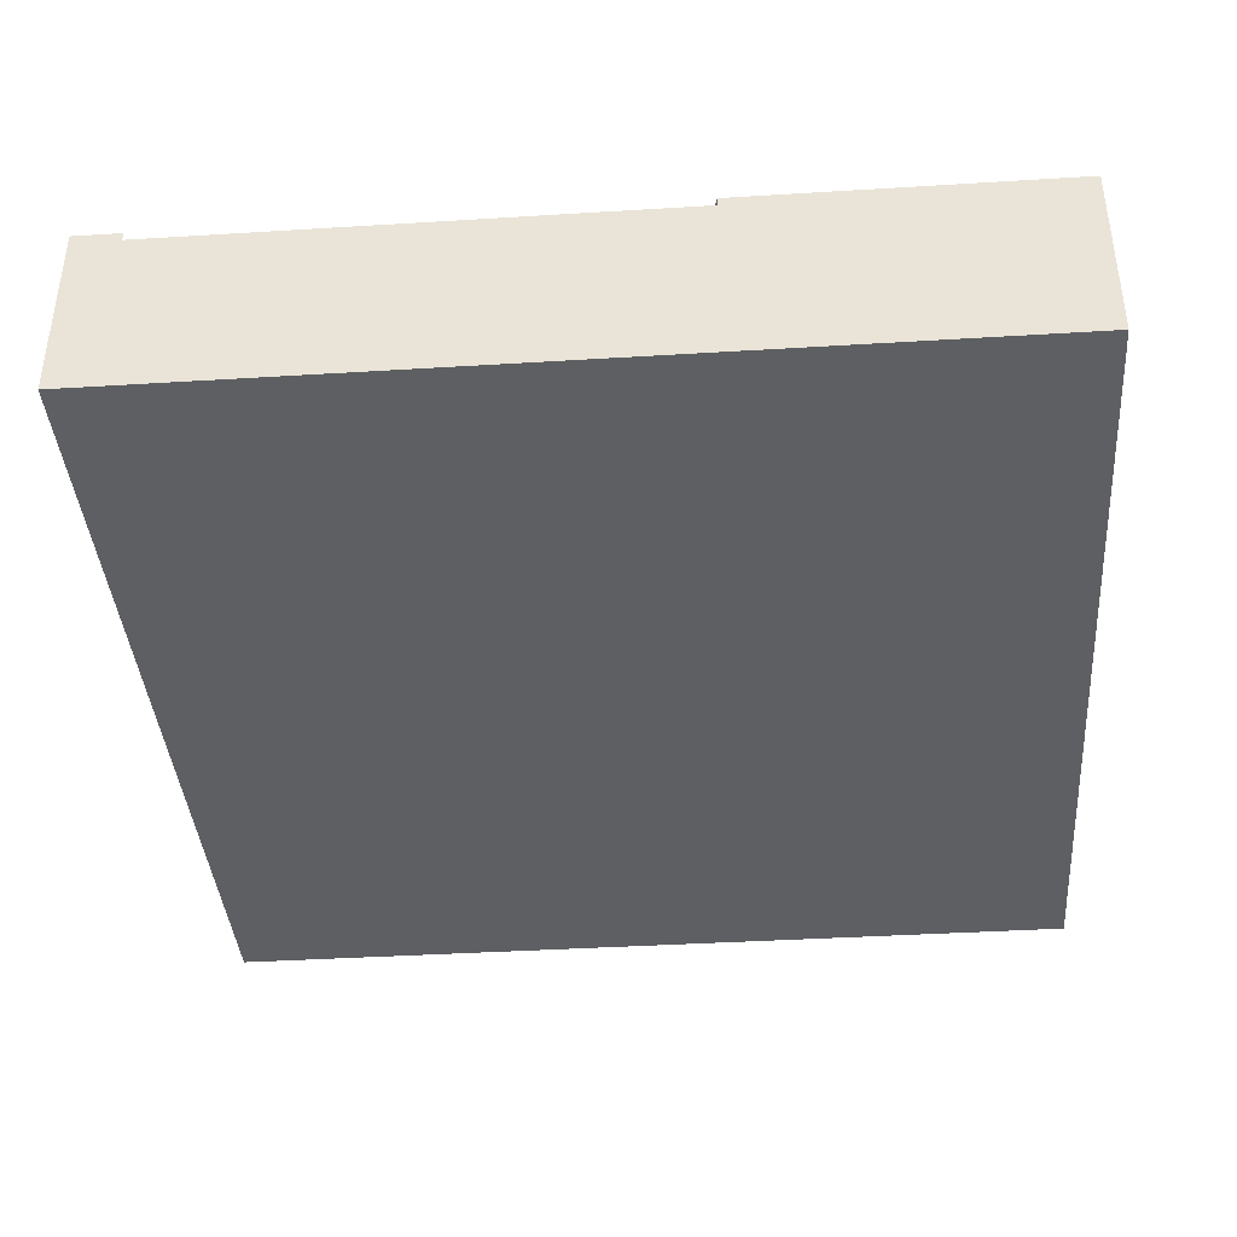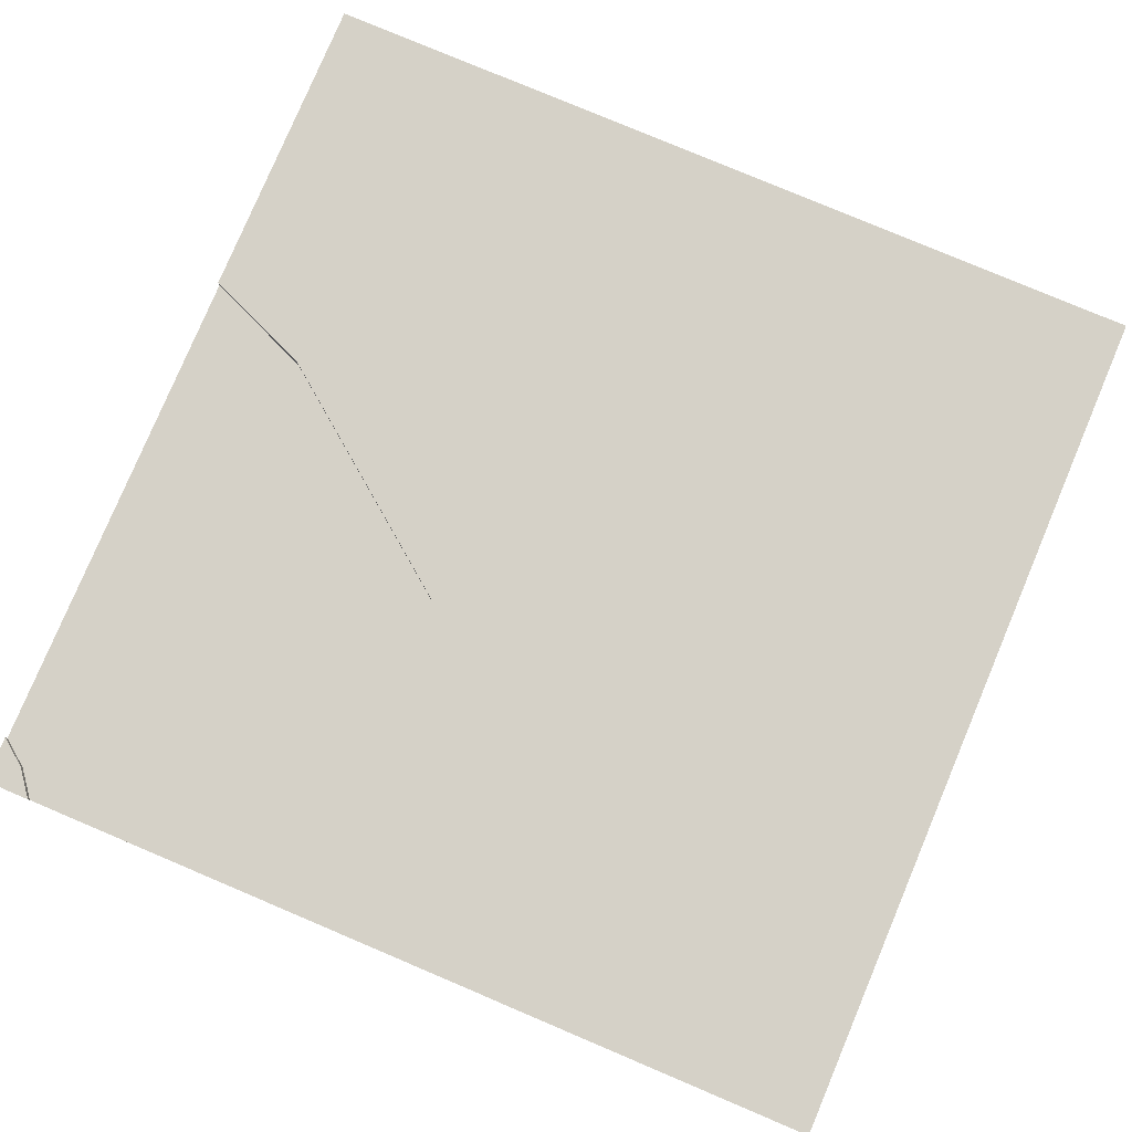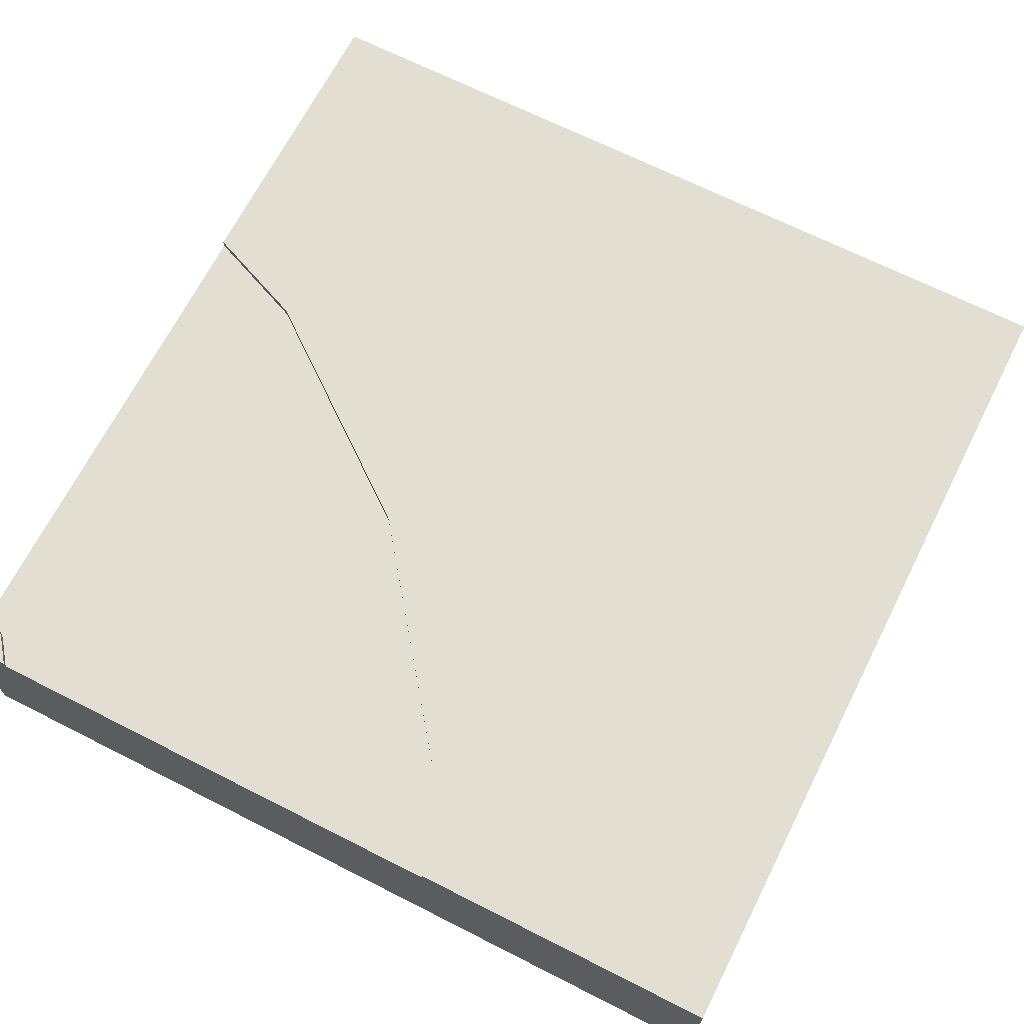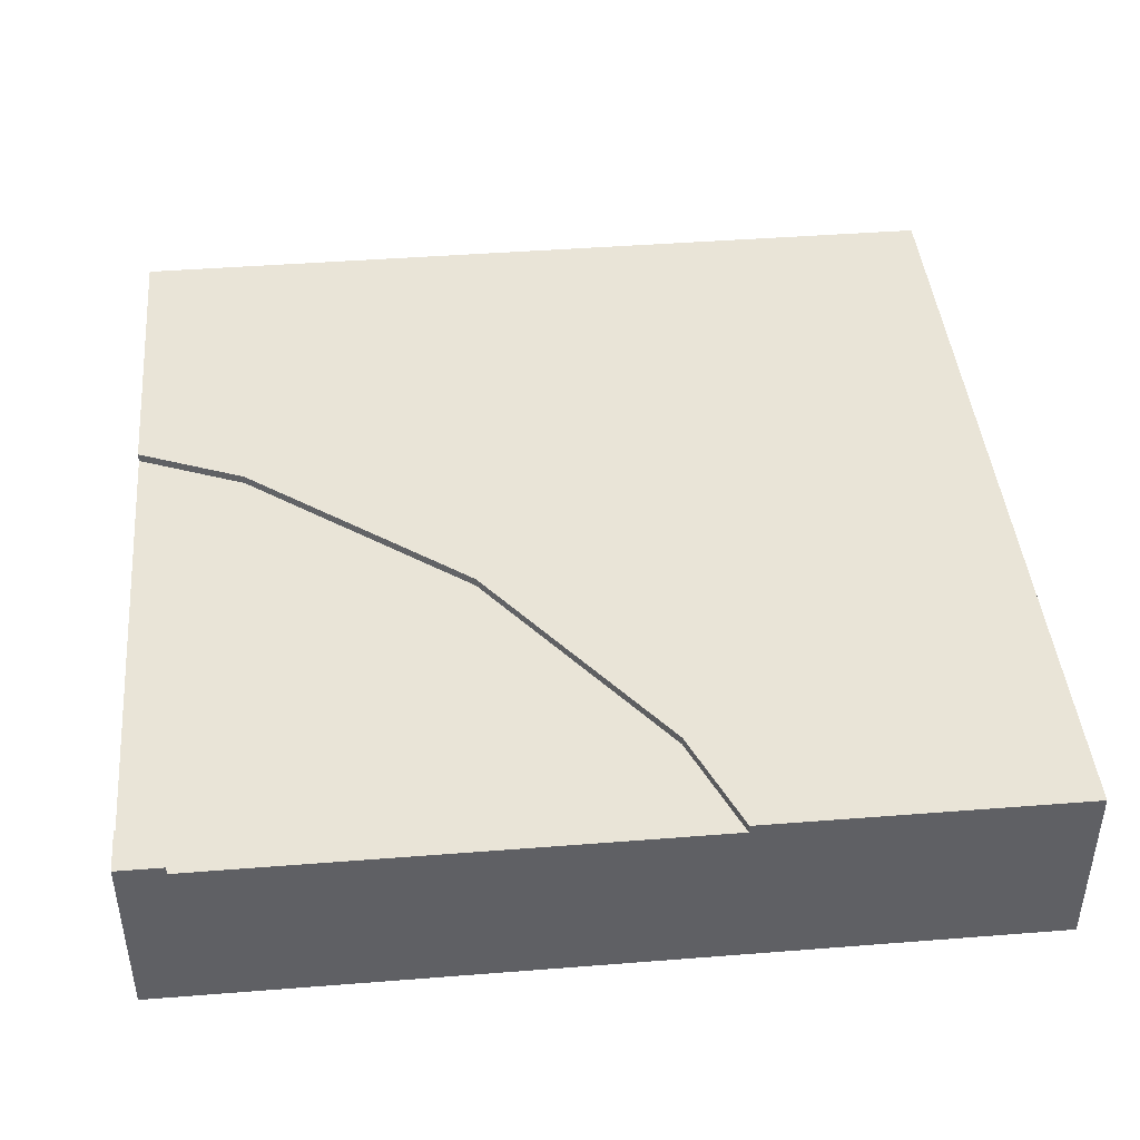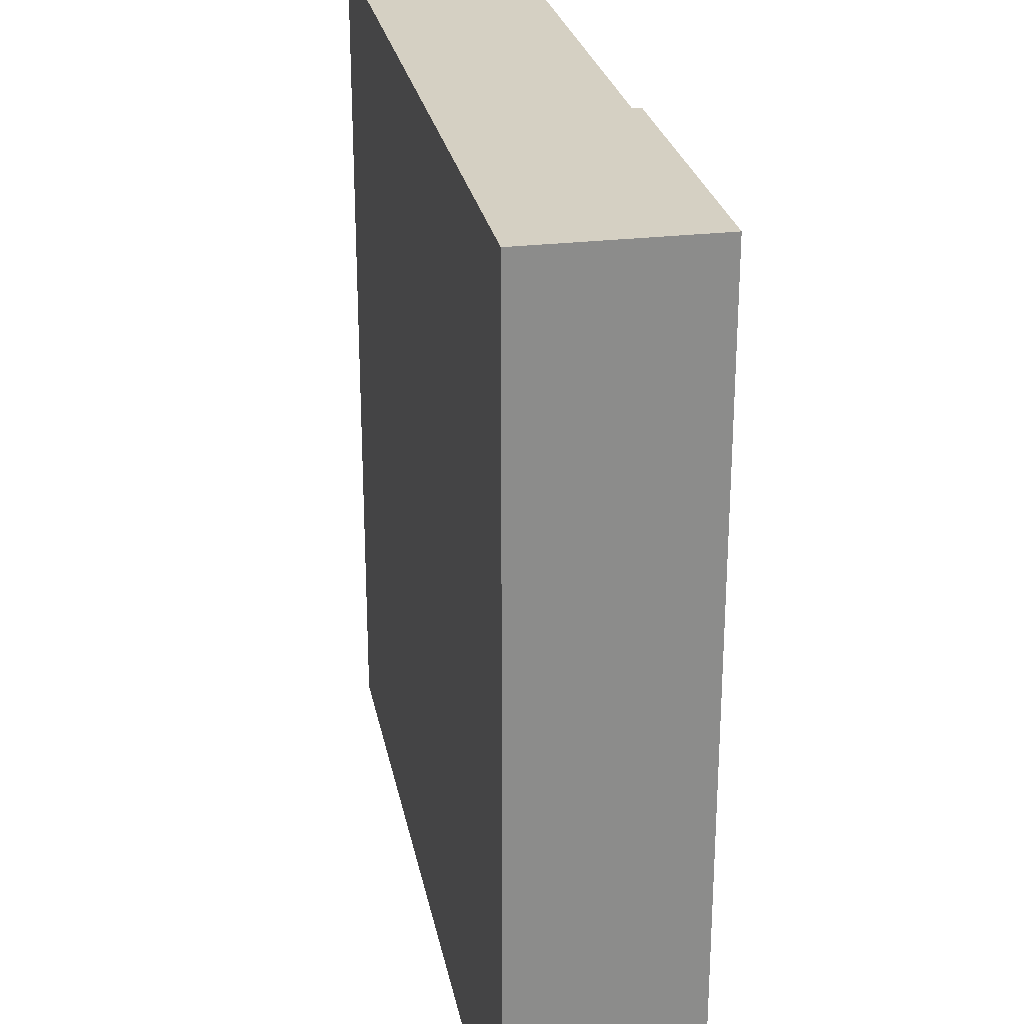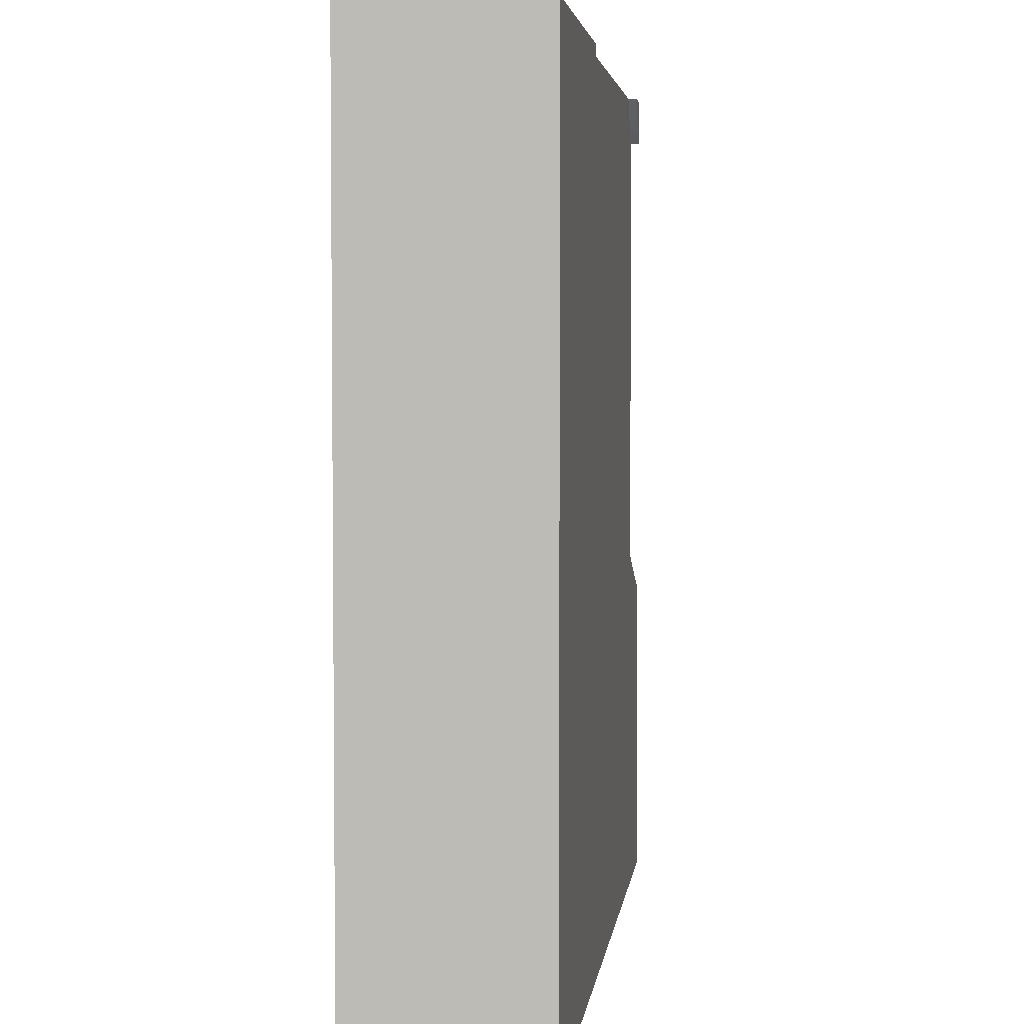
<metadata>
{"format":"obj","ext":"obj","renderer":"f3d","projection":"perspective","resolution":1024,"background":"white","views":[{"elev":-39.5,"azim":4.4,"up":"+Y"},{"elev":79.4,"azim":22.9,"up":"+Y"},{"elev":67.9,"azim":26.9,"up":"+Y"},{"elev":43.3,"azim":-5.3,"up":"+Y"},{"elev":26.2,"azim":79.2,"up":"+Z"},{"elev":3.9,"azim":97.0,"up":"+Z"}]}
</metadata>
<code>
o Mesh1_Group1_Model.186
v 1.903 0.6 0
v 0.1608 0.6 0
v 0.1608 0.315 0
v 1.903 0.315 0
v 0.09099 0.6 -0.09099
v 1.748 0.6 -0.375
v 1.152 0.6 -1.152
v 0.375 0.6 -1.748
v 0 0.6 -1.903
v 0 0.6 -0.1608
v 0.09099 0.63 -0.09099
v 0.1608 0.63 0
v 0 0.63 -0.1608
v 0 0.63 0
v 0 0.315 -0.1608
v 0 0.315 -1.903
v 0 0.63 -1.903
v 0 0.63 -3
v 0 0 -3
v 0 0 -0
v 0.375 0.63 -1.748
v 1.748 0.63 -0.375
v 1.903 0.63 0
v 3 0.63 0
v 3 0.63 -3
v 1.152 0.63 -1.152
v 3 0 0
v 3 0 -3
f 16 9 18 19
f 14 12 11
f 20 16 19
f 21 17 9 8
f 23 22 6 1
f 22 25 26
f 22 26 7 6
f 26 21 8 7
f 27 24 1 4
f 4 3 20
f 28 19 18 25
f 24 27 28 25
f 11 12 2 5
f 13 14 11
f 10 14 13
f 13 11 5 10
f 15 14 10
f 9 17 18
f 20 14 15
f 16 20 15
f 18 17 21
f 22 23 24
f 25 21 26
f 25 22 24
f 21 25 18
f 1 24 23
f 3 14 20
f 20 19 28 27
f 2 12 14
f 3 2 14
f 20 27 4
f 7 8 10 5
f 10 9 16 15
f 2 6 7 5
f 10 8 9
f 6 2 1
f 1 2 3 4

</code>
